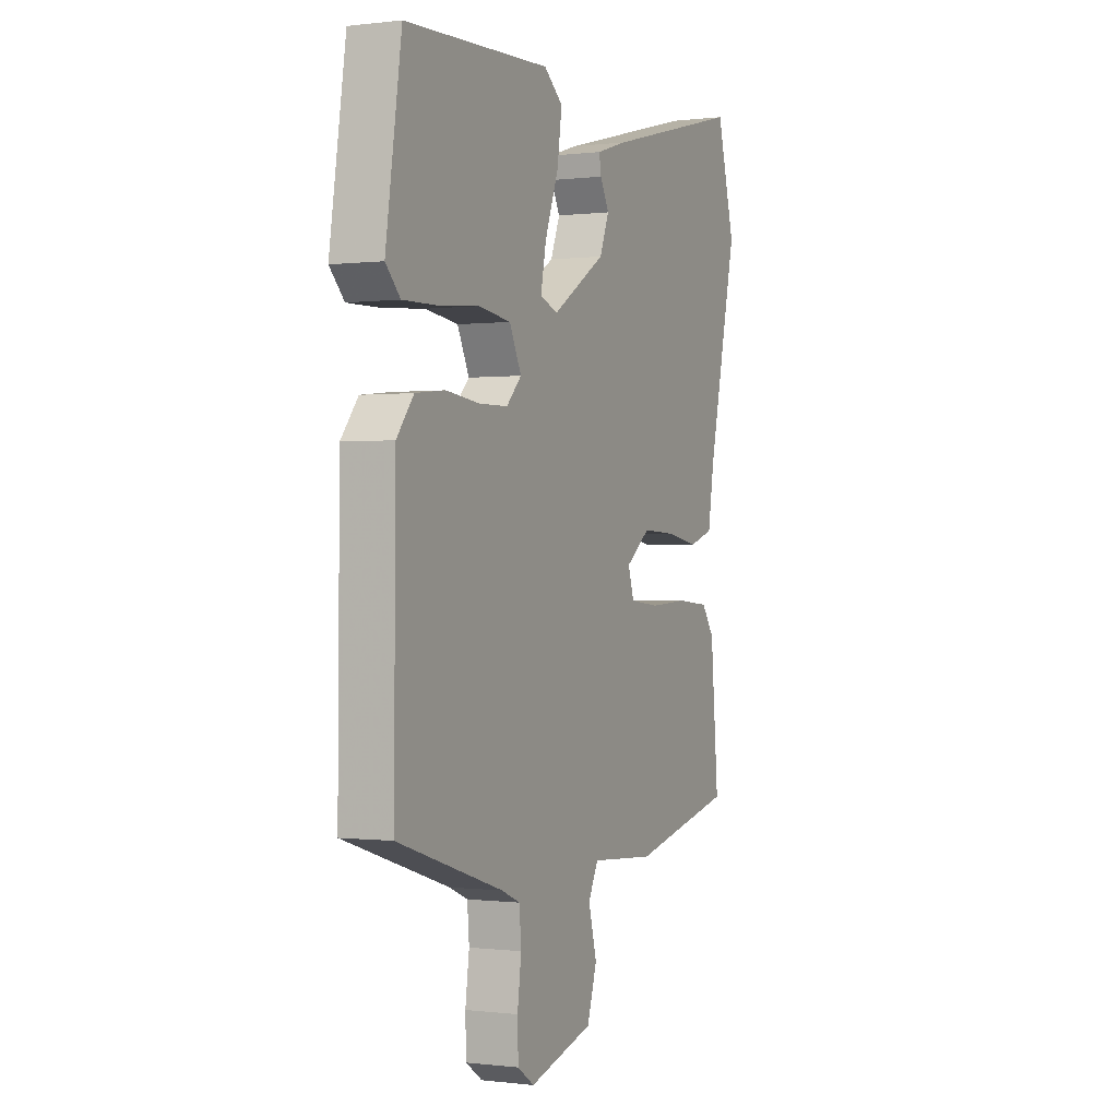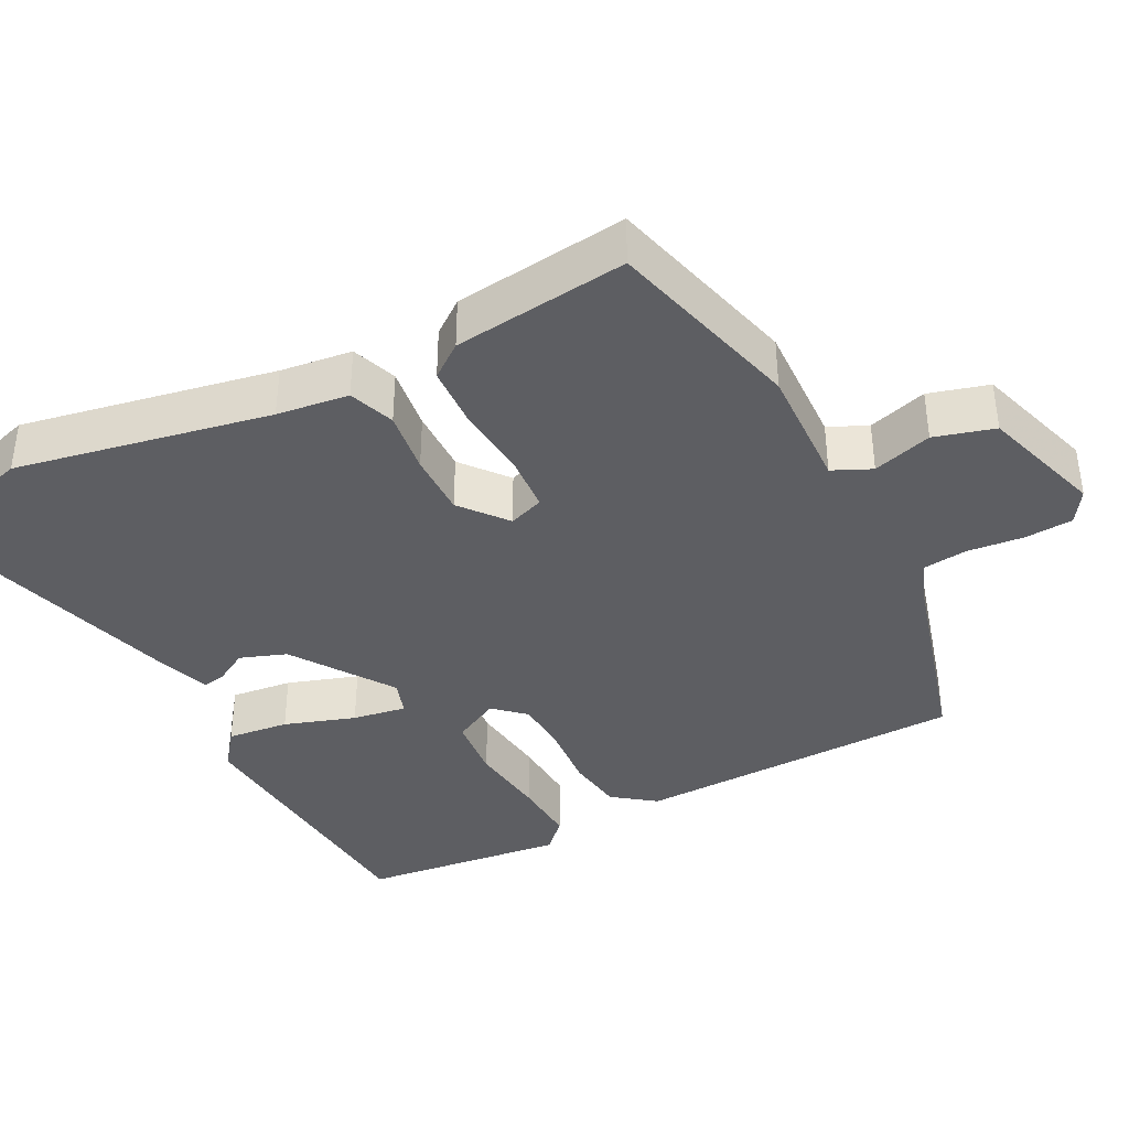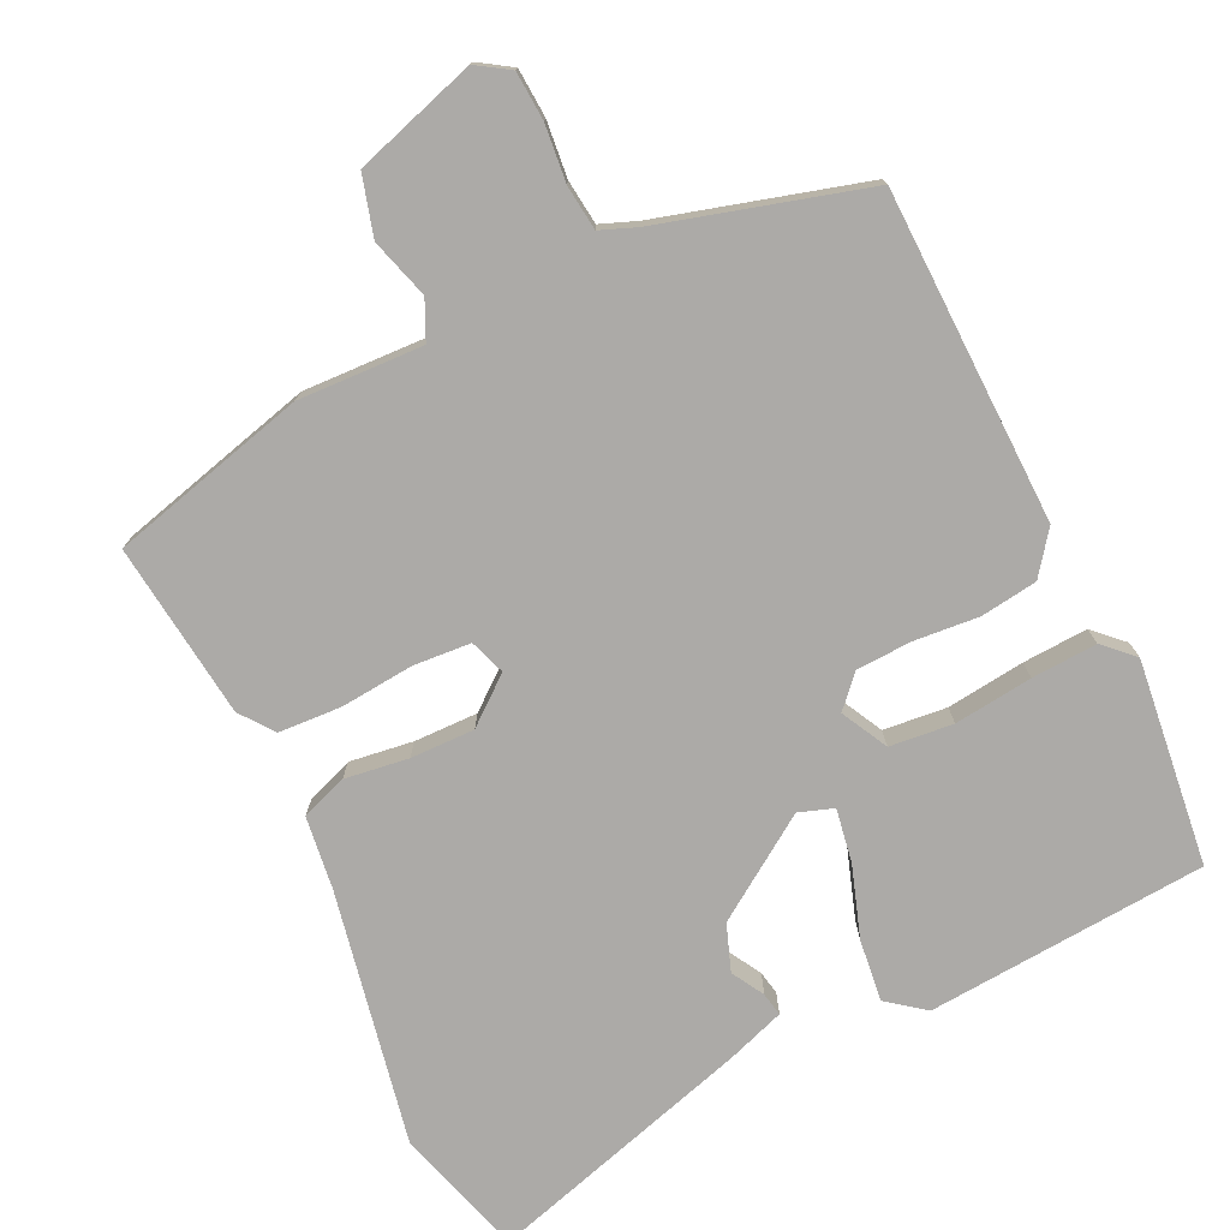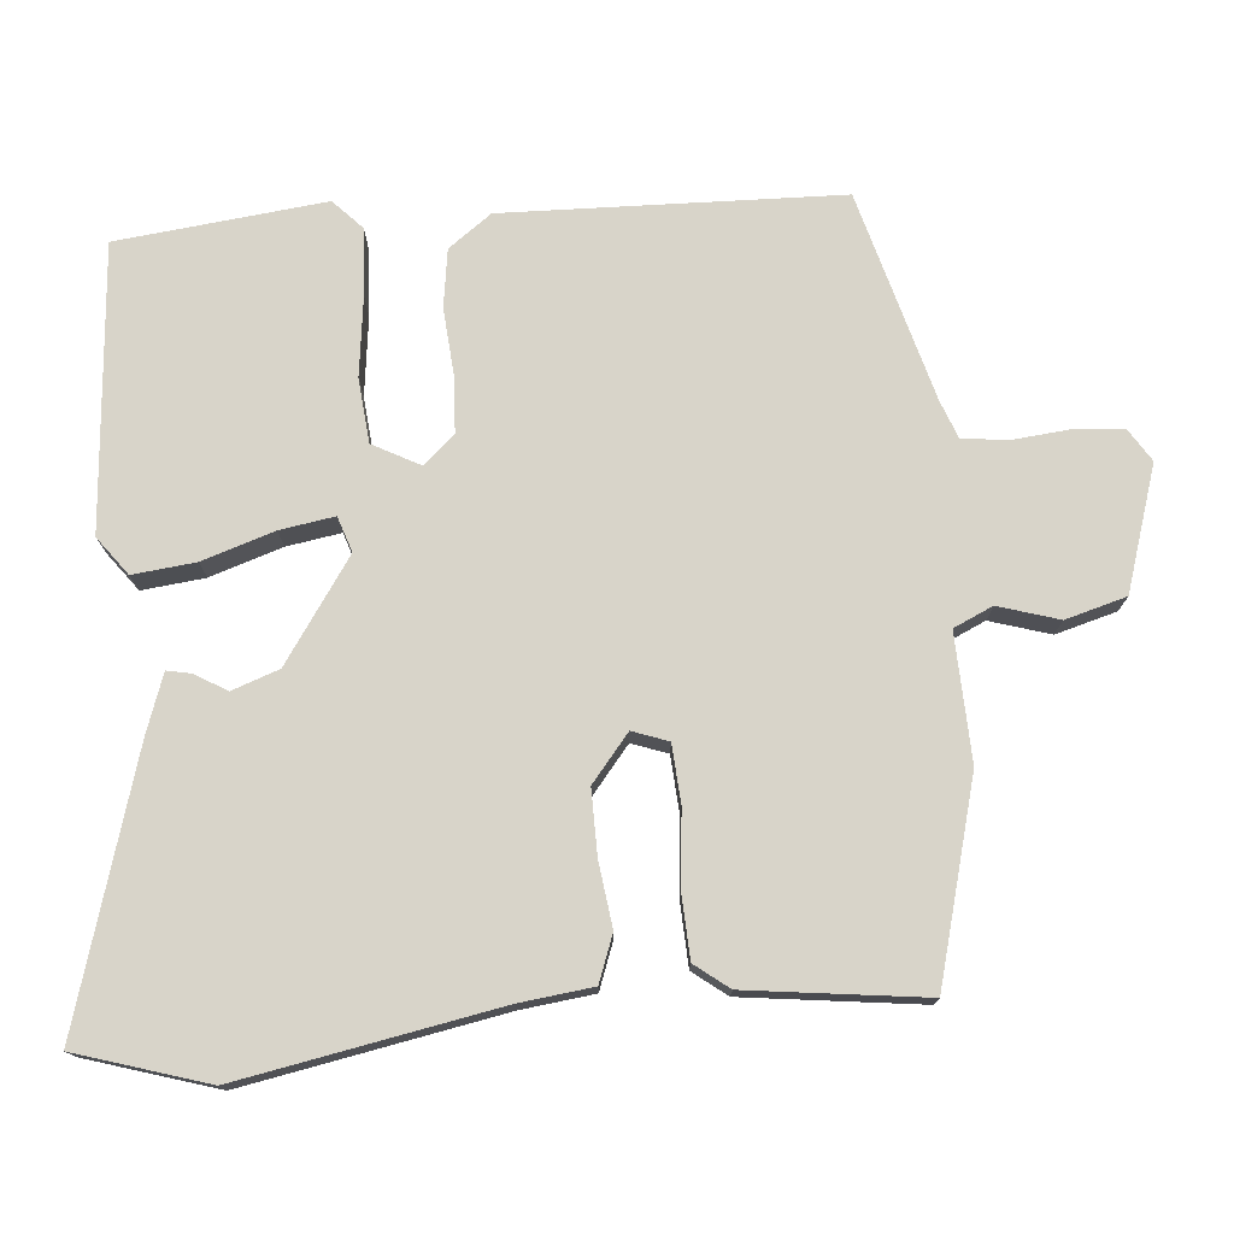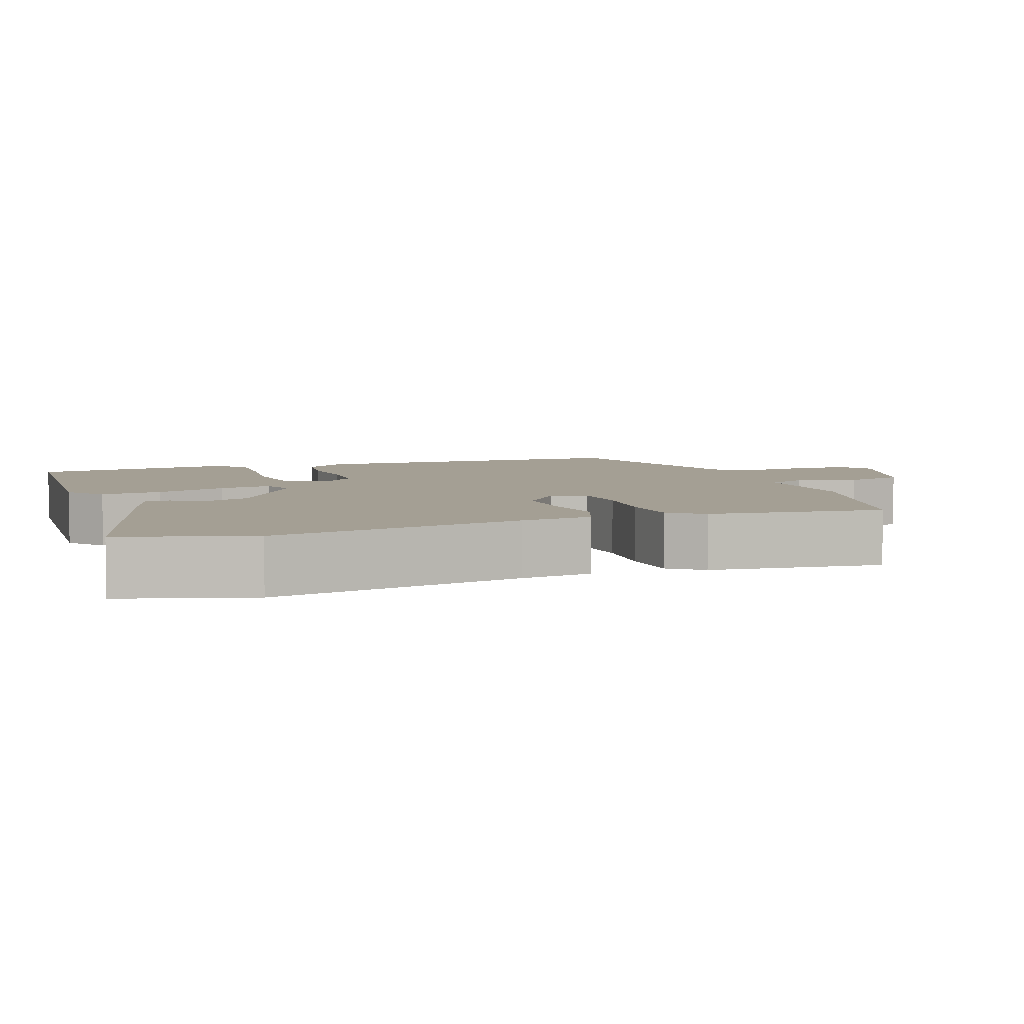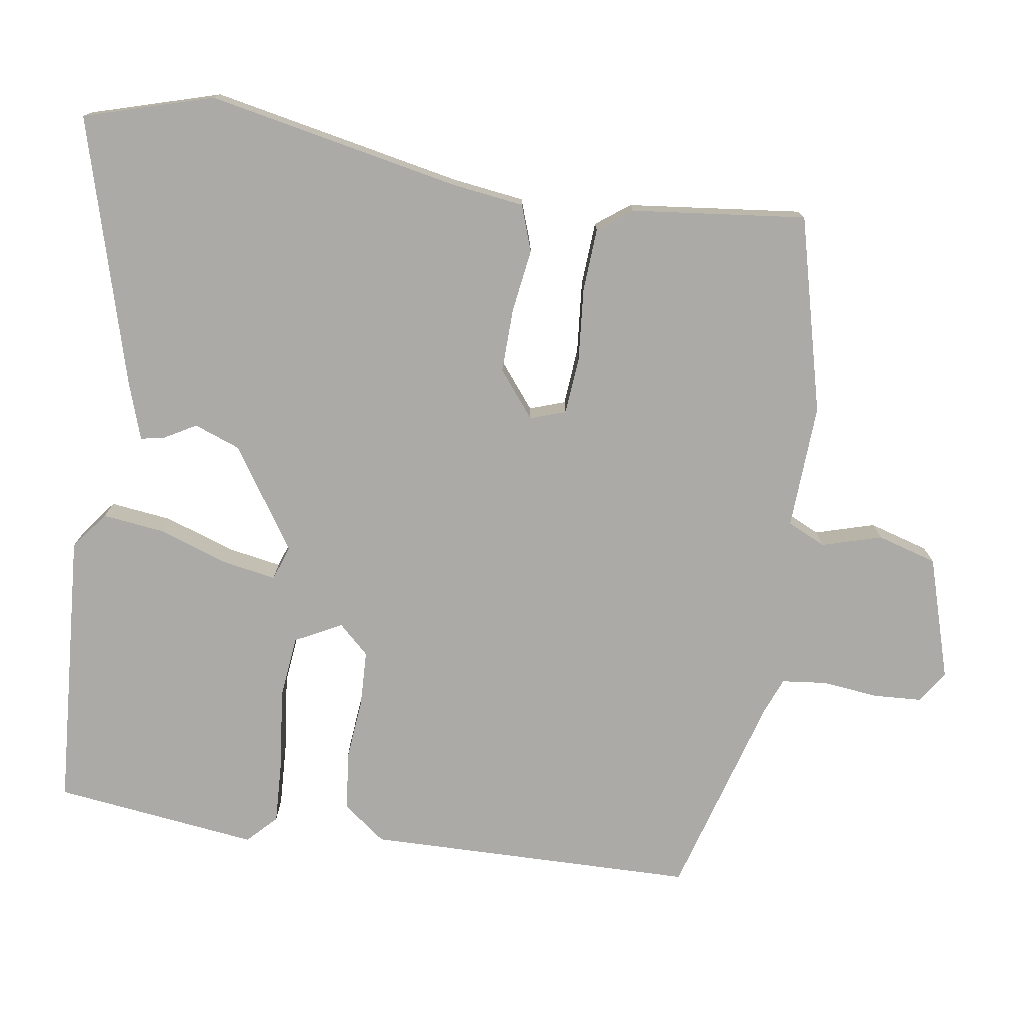
<metadata>
{"format":"obj","ext":"obj","renderer":"f3d","projection":"perspective","resolution":1024,"background":"white","views":[{"elev":-0.2,"azim":-65.2,"up":"+Z"},{"elev":-38.6,"azim":119.3,"up":"+Y"},{"elev":-76.1,"azim":-152.6,"up":"+Y"},{"elev":75.6,"azim":87.3,"up":"+Y"},{"elev":5.5,"azim":71.7,"up":"+Y"},{"elev":-76.1,"azim":82.8,"up":"+Y"}]}
</metadata>
<code>
v 0.472 0.07 -0.422
v 0.212 0.07 -0.481
v 0.048 0.07 -0.469
v 0.023 0.07 -0.519
v 0.044 0.07 -0.598
v 0.019 0.07 -0.676
v -0.143 0.07 -0.721
v -0.185 0.07 -0.692
v -0.187 0.07 -0.628
v -0.177 0.07 -0.554
v -0.182 0.07 -0.495
v -0.229 0.07 -0.475
v -0.496 0.07 -0.39
v -0.492 0.07 0.045
v -0.449 0.07 0.099
v -0.374 0.07 0.107
v -0.289 0.07 0.097
v -0.216 0.07 0.098
v -0.178 0.07 0.137
v -0.208 0.07 0.199
v -0.291 0.07 0.21
v -0.394 0.07 0.201
v -0.48 0.07 0.199
v -0.517 0.07 0.237
v -0.477 0.07 0.505
v -0.109 0.07 0.521
v -0.061 0.07 0.482
v -0.073 0.07 0.401
v -0.107 0.07 0.309
v -0.121 0.07 0.239
v -0.076 0.07 0.222
v 0.059 0.07 0.307
v 0.083 0.07 0.367
v 0.06 0.07 0.41
v 0.055 0.07 0.441
v 0.132 0.07 0.465
v 0.485 0.07 0.556
v 0.531 0.07 0.385
v 0.456 0.07 0.053
v 0.441 0.07 -0.041
v 0.38 0.07 -0.061
v 0.297 0.07 -0.047
v 0.213 0.07 -0.043
v 0.151 0.07 -0.09
v 0.166 0.07 -0.137
v 0.241 0.07 -0.145
v 0.337 0.07 -0.139
v 0.42 0.07 -0.146
v 0.452 0.07 -0.191
v 0.472 0 -0.422
v 0.212 0 -0.481
v 0.048 0 -0.469
v 0.023 0 -0.519
v 0.044 0 -0.598
v 0.019 0 -0.676
v -0.143 0 -0.721
v -0.185 0 -0.692
v -0.187 0 -0.628
v -0.177 0 -0.554
v -0.182 0 -0.495
v -0.229 0 -0.475
v -0.496 0 -0.39
v -0.492 0 0.045
v -0.449 0 0.099
v -0.374 0 0.107
v -0.289 0 0.097
v -0.216 0 0.098
v -0.178 0 0.137
v -0.208 0 0.199
v -0.291 0 0.21
v -0.394 0 0.201
v -0.48 0 0.199
v -0.517 0 0.237
v -0.477 0 0.505
v -0.109 0 0.521
v -0.061 0 0.482
v -0.073 0 0.401
v -0.107 0 0.309
v -0.121 0 0.239
v -0.076 0 0.222
v 0.059 0 0.307
v 0.083 0 0.367
v 0.06 0 0.41
v 0.055 0 0.441
v 0.132 0 0.465
v 0.485 0 0.556
v 0.531 0 0.385
v 0.456 0 0.053
v 0.441 0 -0.041
v 0.38 0 -0.061
v 0.297 0 -0.047
v 0.213 0 -0.043
v 0.151 0 -0.09
v 0.166 0 -0.137
v 0.241 0 -0.145
v 0.337 0 -0.139
v 0.42 0 -0.146
v 0.452 0 -0.191
f 1 2 3
f 49 1 3
f 48 49 3
f 47 48 3
f 46 47 3
f 45 46 3
f 44 45 3 4
f 39 40 41 42
f 39 42 43
f 37 38 39
f 36 37 39
f 35 36 39
f 34 35 39
f 33 34 39
f 32 33 39 43
f 31 32 43 44
f 27 28 29
f 26 27 29
f 25 26 29
f 24 25 29
f 23 24 29
f 22 23 29
f 21 22 29
f 20 21 29 30
f 30 31 44
f 20 30 44
f 19 20 44
f 15 16 17
f 14 15 17
f 13 14 17
f 12 13 17
f 11 12 17 18
f 19 44 4
f 18 19 4
f 11 18 4
f 10 11 4
f 8 9 10
f 7 8 10
f 6 7 10
f 5 6 10
f 4 5 10
f 52 51 50
f 52 50 98
f 52 98 97
f 52 97 96
f 52 96 95
f 52 95 94
f 53 52 94 93
f 91 90 89 88
f 92 91 88
f 88 87 86
f 88 86 85
f 88 85 84
f 88 84 83
f 88 83 82
f 92 88 82 81
f 93 92 81 80
f 78 77 76
f 78 76 75
f 78 75 74
f 78 74 73
f 78 73 72
f 78 72 71
f 78 71 70
f 79 78 70 69
f 93 80 79
f 93 79 69
f 93 69 68
f 66 65 64
f 66 64 63
f 66 63 62
f 66 62 61
f 67 66 61 60
f 53 93 68
f 53 68 67
f 53 67 60
f 53 60 59
f 59 58 57
f 59 57 56
f 59 56 55
f 59 55 54
f 59 54 53
f 1 50 51 2
f 2 51 52 3
f 3 52 53 4
f 4 53 54 5
f 5 54 55 6
f 6 55 56 7
f 7 56 57 8
f 8 57 58 9
f 9 58 59 10
f 10 59 60 11
f 11 60 61 12
f 12 61 62 13
f 13 62 63 14
f 14 63 64 15
f 15 64 65 16
f 16 65 66 17
f 17 66 67 18
f 18 67 68 19
f 19 68 69 20
f 20 69 70 21
f 21 70 71 22
f 22 71 72 23
f 23 72 73 24
f 24 73 74 25
f 25 74 75 26
f 26 75 76 27
f 27 76 77 28
f 28 77 78 29
f 29 78 79 30
f 30 79 80 31
f 31 80 81 32
f 32 81 82 33
f 33 82 83 34
f 34 83 84 35
f 35 84 85 36
f 36 85 86 37
f 37 86 87 38
f 38 87 88 39
f 39 88 89 40
f 40 89 90 41
f 41 90 91 42
f 42 91 92 43
f 43 92 93 44
f 44 93 94 45
f 45 94 95 46
f 46 95 96 47
f 47 96 97 48
f 48 97 98 49
f 49 98 50 1

</code>
